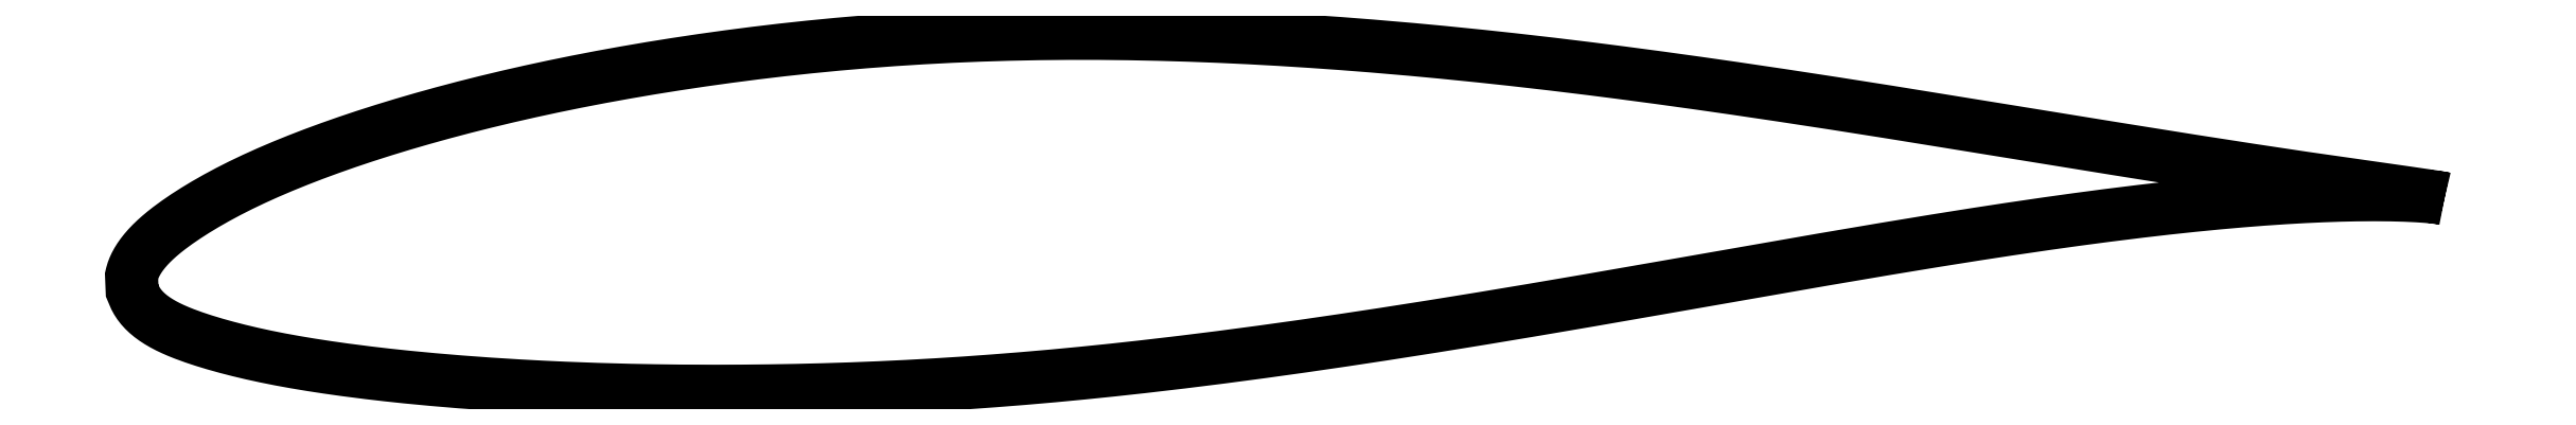
<metadata>
{"format":"dxf","ext":"dxf","renderer":"ezdxf+matplotlib","layout":"modelspace","background":"white","min_lineweight":24,"dpi":150}
</metadata>
<code>
0
SECTION
2
ENTITIES
0
LWPOLYLINE
8
0
90
721
70
1
10
39.04
20
1.551
10
39.04
20
1.551
10
39.03
20
1.552
10
39.03
20
1.554
10
39.02
20
1.556
10
39.01
20
1.558
10
39
20
1.56
10
38.98
20
1.563
10
38.97
20
1.566
10
38.95
20
1.57
10
38.93
20
1.574
10
38.9
20
1.578
10
38.88
20
1.582
10
38.85
20
1.587
10
38.82
20
1.592
10
38.79
20
1.597
10
38.75
20
1.602
10
38.72
20
1.608
10
38.68
20
1.614
10
38.64
20
1.62
10
38.59
20
1.627
10
38.55
20
1.634
10
38.5
20
1.641
10
38.45
20
1.648
10
38.4
20
1.656
10
38.34
20
1.664
10
38.29
20
1.672
10
38.23
20
1.68
10
38.17
20
1.689
10
38.1
20
1.698
10
38.04
20
1.707
10
37.97
20
1.717
10
37.9
20
1.727
10
37.83
20
1.737
10
37.76
20
1.747
10
37.68
20
1.758
10
37.6
20
1.769
10
37.52
20
1.78
10
37.44
20
1.792
10
37.35
20
1.804
10
37.27
20
1.816
10
37.18
20
1.828
10
37.09
20
1.841
10
37
20
1.854
10
36.9
20
1.868
10
36.8
20
1.882
10
36.71
20
1.896
10
36.6
20
1.91
10
36.5
20
1.925
10
36.4
20
1.94
10
36.29
20
1.955
10
36.18
20
1.971
10
36.07
20
1.987
10
35.95
20
2.004
10
35.84
20
2.021
10
35.72
20
2.038
10
35.6
20
2.055
10
35.48
20
2.073
10
35.36
20
2.091
10
35.23
20
2.11
10
35.11
20
2.128
10
34.98
20
2.148
10
34.85
20
2.167
10
34.71
20
2.187
10
34.58
20
2.208
10
34.44
20
2.228
10
34.3
20
2.249
10
34.16
20
2.271
10
34.02
20
2.293
10
33.88
20
2.315
10
33.73
20
2.337
10
33.58
20
2.36
10
33.43
20
2.383
10
33.28
20
2.407
10
33.13
20
2.431
10
32.97
20
2.455
10
32.82
20
2.48
10
32.66
20
2.505
10
32.5
20
2.53
10
32.33
20
2.556
10
32.17
20
2.582
10
32.01
20
2.608
10
31.84
20
2.635
10
31.67
20
2.662
10
31.5
20
2.689
10
31.33
20
2.717
10
31.15
20
2.745
10
30.98
20
2.773
10
30.8
20
2.801
10
30.62
20
2.83
10
30.44
20
2.859
10
30.26
20
2.889
10
30.07
20
2.919
10
29.89
20
2.949
10
29.7
20
2.979
10
29.51
20
3.009
10
29.32
20
3.04
10
29.13
20
3.071
10
28.94
20
3.103
10
28.75
20
3.134
10
28.55
20
3.166
10
28.35
20
3.199
10
28.16
20
3.231
10
27.96
20
3.264
10
27.75
20
3.296
10
27.55
20
3.329
10
27.35
20
3.363
10
27.14
20
3.396
10
26.94
20
3.43
10
26.73
20
3.464
10
26.52
20
3.497
10
26.31
20
3.531
10
26.1
20
3.566
10
25.88
20
3.6
10
25.67
20
3.635
10
25.45
20
3.669
10
25.24
20
3.704
10
25.02
20
3.739
10
24.8
20
3.773
10
24.58
20
3.808
10
24.36
20
3.843
10
24.14
20
3.878
10
23.91
20
3.913
10
23.69
20
3.948
10
23.46
20
3.983
10
23.23
20
4.018
10
23.01
20
4.053
10
22.78
20
4.088
10
22.55
20
4.123
10
22.32
20
4.158
10
22.09
20
4.193
10
21.85
20
4.228
10
21.62
20
4.262
10
21.39
20
4.297
10
21.15
20
4.331
10
20.91
20
4.365
10
20.68
20
4.399
10
20.44
20
4.433
10
20.2
20
4.467
10
19.96
20
4.501
10
19.72
20
4.534
10
19.48
20
4.567
10
19.24
20
4.6
10
19
20
4.633
10
18.75
20
4.665
10
18.51
20
4.697
10
18.26
20
4.729
10
18.02
20
4.761
10
17.77
20
4.793
10
17.53
20
4.824
10
17.28
20
4.854
10
17.03
20
4.885
10
16.78
20
4.915
10
16.54
20
4.944
10
16.29
20
4.973
10
16.04
20
5.002
10
15.79
20
5.03
10
15.54
20
5.058
10
15.29
20
5.086
10
15.04
20
5.113
10
14.78
20
5.14
10
14.53
20
5.166
10
14.28
20
5.192
10
14.03
20
5.217
10
13.77
20
5.242
10
13.52
20
5.266
10
13.27
20
5.289
10
13.01
20
5.313
10
12.76
20
5.335
10
12.5
20
5.357
10
12.25
20
5.379
10
12
20
5.4
10
11.74
20
5.421
10
11.49
20
5.44
10
11.23
20
5.46
10
10.98
20
5.478
10
10.72
20
5.496
10
10.47
20
5.513
10
10.21
20
5.53
10
9.955
20
5.547
10
9.7
20
5.562
10
9.445
20
5.577
10
9.19
20
5.591
10
8.934
20
5.604
10
8.679
20
5.617
10
8.424
20
5.629
10
8.17
20
5.64
10
7.915
20
5.651
10
7.661
20
5.66
10
7.406
20
5.67
10
7.152
20
5.678
10
6.898
20
5.685
10
6.645
20
5.692
10
6.391
20
5.698
10
6.138
20
5.703
10
5.885
20
5.707
10
5.633
20
5.711
10
5.381
20
5.714
10
5.129
20
5.715
10
4.878
20
5.716
10
4.627
20
5.717
10
4.376
20
5.716
10
4.126
20
5.714
10
3.877
20
5.712
10
3.627
20
5.709
10
3.379
20
5.705
10
3.131
20
5.7
10
2.883
20
5.694
10
2.636
20
5.687
10
2.389
20
5.68
10
2.143
20
5.671
10
1.898
20
5.662
10
1.653
20
5.652
10
1.409
20
5.641
10
1.166
20
5.629
10
0.9234
20
5.616
10
0.6815
20
5.602
10
0.4402
20
5.588
10
0.1997
20
5.572
10
-0.04003
20
5.556
10
-0.279
20
5.539
10
-0.5172
20
5.521
10
-0.7546
20
5.503
10
-0.9912
20
5.483
10
-1.227
20
5.463
10
-1.462
20
5.442
10
-1.696
20
5.42
10
-1.929
20
5.397
10
-2.161
20
5.374
10
-2.392
20
5.35
10
-2.622
20
5.325
10
-2.852
20
5.299
10
-3.08
20
5.273
10
-3.307
20
5.246
10
-3.533
20
5.218
10
-3.759
20
5.19
10
-3.983
20
5.161
10
-4.206
20
5.131
10
-4.428
20
5.101
10
-4.649
20
5.07
10
-4.869
20
5.039
10
-5.088
20
5.006
10
-5.305
20
4.974
10
-5.521
20
4.941
10
-5.737
20
4.907
10
-5.951
20
4.873
10
-6.163
20
4.838
10
-6.375
20
4.802
10
-6.585
20
4.766
10
-6.794
20
4.73
10
-7.002
20
4.693
10
-7.208
20
4.656
10
-7.414
20
4.618
10
-7.617
20
4.579
10
-7.82
20
4.54
10
-8.021
20
4.5
10
-8.221
20
4.46
10
-8.419
20
4.42
10
-8.616
20
4.379
10
-8.812
20
4.337
10
-9.006
20
4.295
10
-9.198
20
4.253
10
-9.39
20
4.21
10
-9.579
20
4.167
10
-9.768
20
4.124
10
-9.954
20
4.08
10
-10.14
20
4.035
10
-10.32
20
3.99
10
-10.51
20
3.945
10
-10.69
20
3.899
10
-10.86
20
3.854
10
-11.04
20
3.808
10
-11.22
20
3.761
10
-11.39
20
3.714
10
-11.57
20
3.667
10
-11.74
20
3.62
10
-11.91
20
3.572
10
-12.07
20
3.524
10
-12.24
20
3.476
10
-12.4
20
3.427
10
-12.57
20
3.378
10
-12.73
20
3.329
10
-12.89
20
3.28
10
-13.04
20
3.231
10
-13.2
20
3.181
10
-13.35
20
3.131
10
-13.5
20
3.081
10
-13.66
20
3.031
10
-13.8
20
2.98
10
-13.95
20
2.929
10
-14.1
20
2.878
10
-14.24
20
2.827
10
-14.38
20
2.776
10
-14.52
20
2.725
10
-14.66
20
2.674
10
-14.79
20
2.622
10
-14.93
20
2.57
10
-15.06
20
2.518
10
-15.19
20
2.466
10
-15.32
20
2.414
10
-15.44
20
2.362
10
-15.57
20
2.31
10
-15.69
20
2.258
10
-15.81
20
2.205
10
-15.93
20
2.153
10
-16.04
20
2.1
10
-16.16
20
2.047
10
-16.27
20
1.995
10
-16.38
20
1.942
10
-16.49
20
1.889
10
-16.6
20
1.836
10
-16.7
20
1.783
10
-16.8
20
1.73
10
-16.9
20
1.677
10
-17
20
1.625
10
-17.1
20
1.572
10
-17.19
20
1.519
10
-17.29
20
1.467
10
-17.38
20
1.414
10
-17.46
20
1.362
10
-17.55
20
1.31
10
-17.63
20
1.259
10
-17.72
20
1.207
10
-17.8
20
1.156
10
-17.87
20
1.105
10
-17.95
20
1.054
10
-18.02
20
1.004
10
-18.09
20
0.9541
10
-18.16
20
0.9044
10
-18.23
20
0.8551
10
-18.3
20
0.806
10
-18.36
20
0.7573
10
-18.42
20
0.7087
10
-18.48
20
0.6605
10
-18.53
20
0.6125
10
-18.59
20
0.5647
10
-18.64
20
0.5172
10
-18.69
20
0.4698
10
-18.74
20
0.4228
10
-18.78
20
0.3759
10
-18.83
20
0.3293
10
-18.87
20
0.2829
10
-18.91
20
0.2369
10
-18.95
20
0.1912
10
-18.98
20
0.1457
10
-19.01
20
0.1008
10
-19.04
20
0.05632
10
-19.07
20
0.01231
10
-19.1
20
-0.03109
10
-19.12
20
-0.07364
10
-19.14
20
-0.1154
10
-19.16
20
-0.1561
10
-19.18
20
-0.1956
10
-19.19
20
-0.2336
10
-19.21
20
-0.2695
10
-19.22
20
-0.303
10
-19.23
20
-0.3331
10
-19.23
20
-0.3588
10
-19.24
20
-0.3788
10
-19.24
20
-0.3915
10
-19.23
20
-0.764
10
-19.23
20
-0.7669
10
-19.22
20
-0.7756
10
-19.22
20
-0.7899
10
-19.21
20
-0.8107
10
-19.2
20
-0.8394
10
-19.18
20
-0.8727
10
-19.17
20
-0.909
10
-19.15
20
-0.9475
10
-19.13
20
-0.987
10
-19.11
20
-1.027
10
-19.08
20
-1.067
10
-19.05
20
-1.107
10
-19.03
20
-1.146
10
-18.99
20
-1.186
10
-18.96
20
-1.224
10
-18.92
20
-1.263
10
-18.89
20
-1.3
10
-18.85
20
-1.337
10
-18.8
20
-1.374
10
-18.76
20
-1.41
10
-18.71
20
-1.445
10
-18.66
20
-1.48
10
-18.61
20
-1.514
10
-18.56
20
-1.548
10
-18.5
20
-1.581
10
-18.45
20
-1.614
10
-18.39
20
-1.646
10
-18.32
20
-1.678
10
-18.26
20
-1.709
10
-18.19
20
-1.74
10
-18.13
20
-1.77
10
-18.06
20
-1.8
10
-17.98
20
-1.829
10
-17.91
20
-1.858
10
-17.83
20
-1.887
10
-17.75
20
-1.916
10
-17.67
20
-1.944
10
-17.59
20
-1.973
10
-17.51
20
-2.001
10
-17.42
20
-2.029
10
-17.33
20
-2.057
10
-17.24
20
-2.084
10
-17.14
20
-2.112
10
-17.05
20
-2.14
10
-16.95
20
-2.167
10
-16.85
20
-2.194
10
-16.75
20
-2.221
10
-16.65
20
-2.247
10
-16.54
20
-2.274
10
-16.43
20
-2.3
10
-16.32
20
-2.326
10
-16.21
20
-2.352
10
-16.1
20
-2.378
10
-15.98
20
-2.403
10
-15.86
20
-2.428
10
-15.75
20
-2.452
10
-15.62
20
-2.476
10
-15.5
20
-2.5
10
-15.38
20
-2.524
10
-15.25
20
-2.547
10
-15.12
20
-2.57
10
-14.99
20
-2.592
10
-14.85
20
-2.615
10
-14.72
20
-2.637
10
-14.58
20
-2.658
10
-14.44
20
-2.679
10
-14.3
20
-2.7
10
-14.16
20
-2.721
10
-14.02
20
-2.741
10
-13.87
20
-2.762
10
-13.72
20
-2.781
10
-13.57
20
-2.801
10
-13.42
20
-2.82
10
-13.27
20
-2.839
10
-13.11
20
-2.857
10
-12.96
20
-2.875
10
-12.8
20
-2.893
10
-12.64
20
-2.911
10
-12.48
20
-2.928
10
-12.31
20
-2.945
10
-12.15
20
-2.961
10
-11.98
20
-2.977
10
-11.81
20
-2.993
10
-11.64
20
-3.009
10
-11.47
20
-3.024
10
-11.3
20
-3.039
10
-11.12
20
-3.053
10
-10.95
20
-3.067
10
-10.77
20
-3.081
10
-10.59
20
-3.095
10
-10.41
20
-3.108
10
-10.22
20
-3.12
10
-10.04
20
-3.132
10
-9.854
20
-3.144
10
-9.667
20
-3.156
10
-9.478
20
-3.167
10
-9.287
20
-3.178
10
-9.096
20
-3.188
10
-8.902
20
-3.198
10
-8.708
20
-3.208
10
-8.511
20
-3.217
10
-8.314
20
-3.225
10
-8.115
20
-3.233
10
-7.915
20
-3.241
10
-7.713
20
-3.248
10
-7.51
20
-3.255
10
-7.306
20
-3.262
10
-7.1
20
-3.268
10
-6.893
20
-3.273
10
-6.685
20
-3.278
10
-6.476
20
-3.283
10
-6.265
20
-3.287
10
-6.053
20
-3.29
10
-5.84
20
-3.293
10
-5.626
20
-3.296
10
-5.411
20
-3.298
10
-5.194
20
-3.3
10
-4.976
20
-3.301
10
-4.757
20
-3.302
10
-4.537
20
-3.302
10
-4.316
20
-3.302
10
-4.094
20
-3.301
10
-3.871
20
-3.3
10
-3.647
20
-3.298
10
-3.422
20
-3.296
10
-3.195
20
-3.293
10
-2.968
20
-3.29
10
-2.74
20
-3.286
10
-2.511
20
-3.281
10
-2.281
20
-3.276
10
-2.05
20
-3.27
10
-1.818
20
-3.264
10
-1.585
20
-3.257
10
-1.351
20
-3.25
10
-1.117
20
-3.242
10
-0.8813
20
-3.233
10
-0.6452
20
-3.224
10
-0.4083
20
-3.214
10
-0.1706
20
-3.203
10
0.06787
20
-3.192
10
0.3071
20
-3.18
10
0.5469
20
-3.167
10
0.7875
20
-3.154
10
1.029
20
-3.14
10
1.271
20
-3.125
10
1.513
20
-3.109
10
1.756
20
-3.093
10
2
20
-3.077
10
2.245
20
-3.059
10
2.49
20
-3.041
10
2.735
20
-3.022
10
2.981
20
-3.002
10
3.228
20
-2.982
10
3.475
20
-2.961
10
3.722
20
-2.939
10
3.97
20
-2.917
10
4.219
20
-2.894
10
4.467
20
-2.87
10
4.716
20
-2.846
10
4.966
20
-2.821
10
5.216
20
-2.796
10
5.466
20
-2.77
10
5.717
20
-2.743
10
5.968
20
-2.715
10
6.219
20
-2.687
10
6.47
20
-2.659
10
6.722
20
-2.63
10
6.974
20
-2.6
10
7.226
20
-2.57
10
7.479
20
-2.539
10
7.731
20
-2.508
10
7.984
20
-2.476
10
8.237
20
-2.443
10
8.49
20
-2.411
10
8.743
20
-2.377
10
8.996
20
-2.343
10
9.249
20
-2.309
10
9.502
20
-2.274
10
9.755
20
-2.239
10
10.01
20
-2.204
10
10.26
20
-2.168
10
10.51
20
-2.131
10
10.77
20
-2.095
10
11.02
20
-2.058
10
11.27
20
-2.02
10
11.53
20
-1.983
10
11.78
20
-1.944
10
12.03
20
-1.906
10
12.28
20
-1.867
10
12.54
20
-1.828
10
12.79
20
-1.789
10
13.04
20
-1.75
10
13.29
20
-1.71
10
13.54
20
-1.67
10
13.79
20
-1.63
10
14.04
20
-1.589
10
14.3
20
-1.549
10
14.55
20
-1.508
10
14.8
20
-1.467
10
15.04
20
-1.426
10
15.29
20
-1.385
10
15.54
20
-1.343
10
15.79
20
-1.301
10
16.04
20
-1.26
10
16.28
20
-1.218
10
16.53
20
-1.176
10
16.78
20
-1.134
10
17.02
20
-1.092
10
17.27
20
-1.05
10
17.51
20
-1.008
10
17.76
20
-0.9657
10
18
20
-0.9236
10
18.24
20
-0.8814
10
18.49
20
-0.839
10
18.73
20
-0.7968
10
18.97
20
-0.7548
10
19.21
20
-0.7128
10
19.45
20
-0.6709
10
19.69
20
-0.6291
10
19.92
20
-0.5872
10
20.16
20
-0.5455
10
20.4
20
-0.504
10
20.63
20
-0.4627
10
20.87
20
-0.4215
10
21.1
20
-0.3804
10
21.34
20
-0.3393
10
21.57
20
-0.2986
10
21.8
20
-0.2583
10
22.03
20
-0.2181
10
22.26
20
-0.1778
10
22.49
20
-0.1379
10
22.72
20
-0.09847
10
22.94
20
-0.05917
10
23.17
20
-0.02003
10
23.39
20
0.0189
10
23.62
20
0.05732
10
23.84
20
0.09535
10
24.06
20
0.1332
10
24.28
20
0.1708
10
24.5
20
0.208
10
24.72
20
0.2448
10
24.94
20
0.2813
10
25.15
20
0.3174
10
25.37
20
0.3531
10
25.58
20
0.3884
10
25.8
20
0.4233
10
26.01
20
0.458
10
26.22
20
0.4922
10
26.43
20
0.526
10
26.64
20
0.5592
10
26.84
20
0.592
10
27.05
20
0.6244
10
27.25
20
0.6565
10
27.45
20
0.6881
10
27.66
20
0.7191
10
27.86
20
0.7495
10
28.05
20
0.7795
10
28.25
20
0.809
10
28.45
20
0.8381
10
28.64
20
0.8668
10
28.84
20
0.8947
10
29.03
20
0.9223
10
29.22
20
0.9493
10
29.41
20
0.9758
10
29.59
20
1.002
10
29.78
20
1.027
10
29.96
20
1.052
10
30.15
20
1.077
10
30.33
20
1.1
10
30.51
20
1.124
10
30.69
20
1.147
10
30.86
20
1.169
10
31.04
20
1.191
10
31.21
20
1.212
10
31.38
20
1.233
10
31.56
20
1.253
10
31.72
20
1.273
10
31.89
20
1.292
10
32.06
20
1.31
10
32.22
20
1.328
10
32.38
20
1.346
10
32.54
20
1.363
10
32.7
20
1.379
10
32.86
20
1.395
10
33.01
20
1.41
10
33.17
20
1.425
10
33.32
20
1.439
10
33.47
20
1.453
10
33.62
20
1.467
10
33.76
20
1.479
10
33.91
20
1.492
10
34.05
20
1.504
10
34.19
20
1.515
10
34.33
20
1.526
10
34.47
20
1.536
10
34.6
20
1.546
10
34.74
20
1.555
10
34.87
20
1.564
10
35
20
1.572
10
35.13
20
1.58
10
35.25
20
1.587
10
35.38
20
1.594
10
35.5
20
1.601
10
35.62
20
1.607
10
35.74
20
1.612
10
35.86
20
1.617
10
35.97
20
1.622
10
36.08
20
1.627
10
36.19
20
1.631
10
36.3
20
1.634
10
36.41
20
1.637
10
36.51
20
1.64
10
36.61
20
1.642
10
36.71
20
1.644
10
36.81
20
1.646
10
36.91
20
1.647
10
37
20
1.649
10
37.1
20
1.649
10
37.19
20
1.65
10
37.27
20
1.65
10
37.36
20
1.649
10
37.44
20
1.649
10
37.53
20
1.648
10
37.61
20
1.647
10
37.68
20
1.646
10
37.76
20
1.645
10
37.83
20
1.643
10
37.9
20
1.641
10
37.97
20
1.639
10
38.04
20
1.637
10
38.11
20
1.634
10
38.17
20
1.632
10
38.23
20
1.629
10
38.29
20
1.626
10
38.34
20
1.623
10
38.4
20
1.619
10
38.45
20
1.616
10
38.5
20
1.613
10
38.55
20
1.609
10
38.59
20
1.606
10
38.64
20
1.602
10
38.68
20
1.599
10
38.72
20
1.595
10
38.75
20
1.591
10
38.79
20
1.588
10
38.82
20
1.584
10
38.85
20
1.581
10
38.88
20
1.577
10
38.9
20
1.574
10
38.93
20
1.571
10
38.95
20
1.568
10
38.97
20
1.565
10
38.98
20
1.562
10
39
20
1.56
10
39.01
20
1.557
10
39.02
20
1.555
10
39.03
20
1.554
10
39.03
20
1.552
10
39.04
20
1.551
10
39.04
20
1.551
0
ENDSEC
0
EOF

</code>
